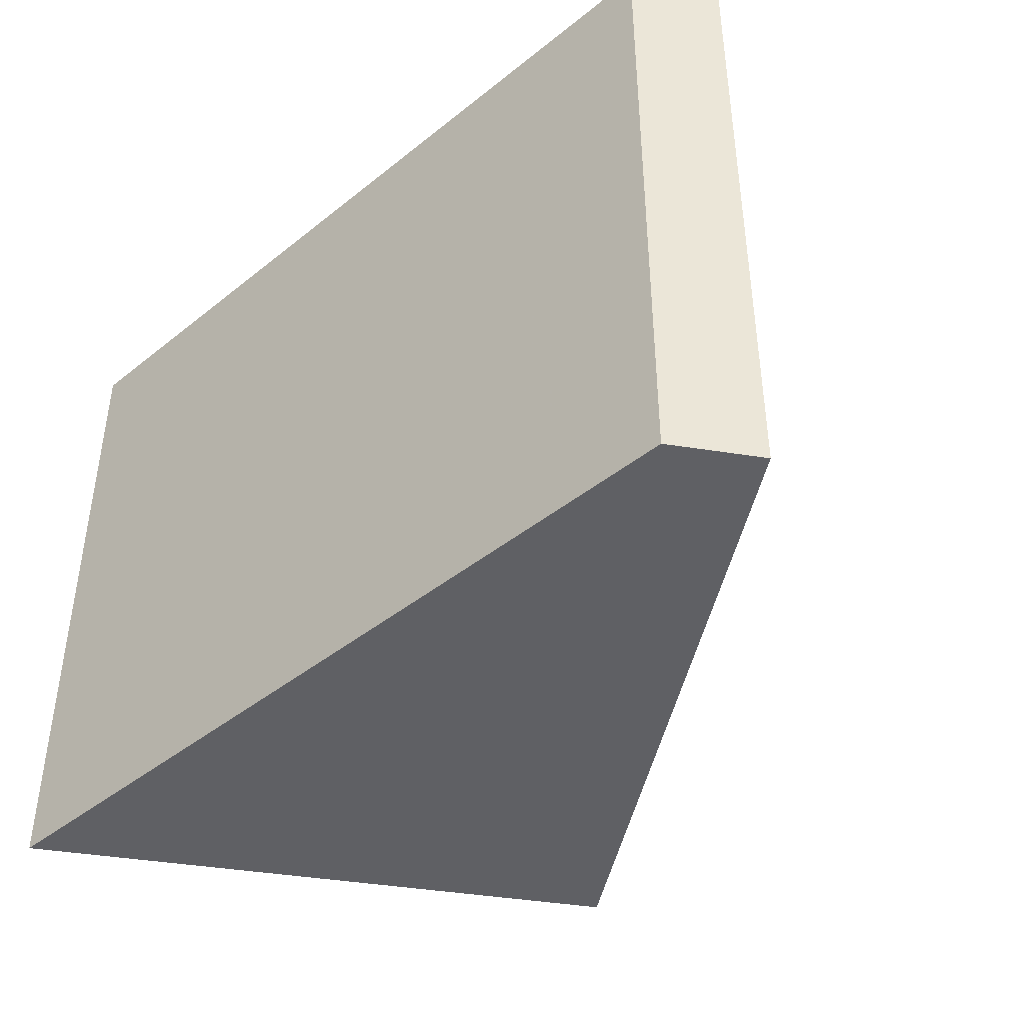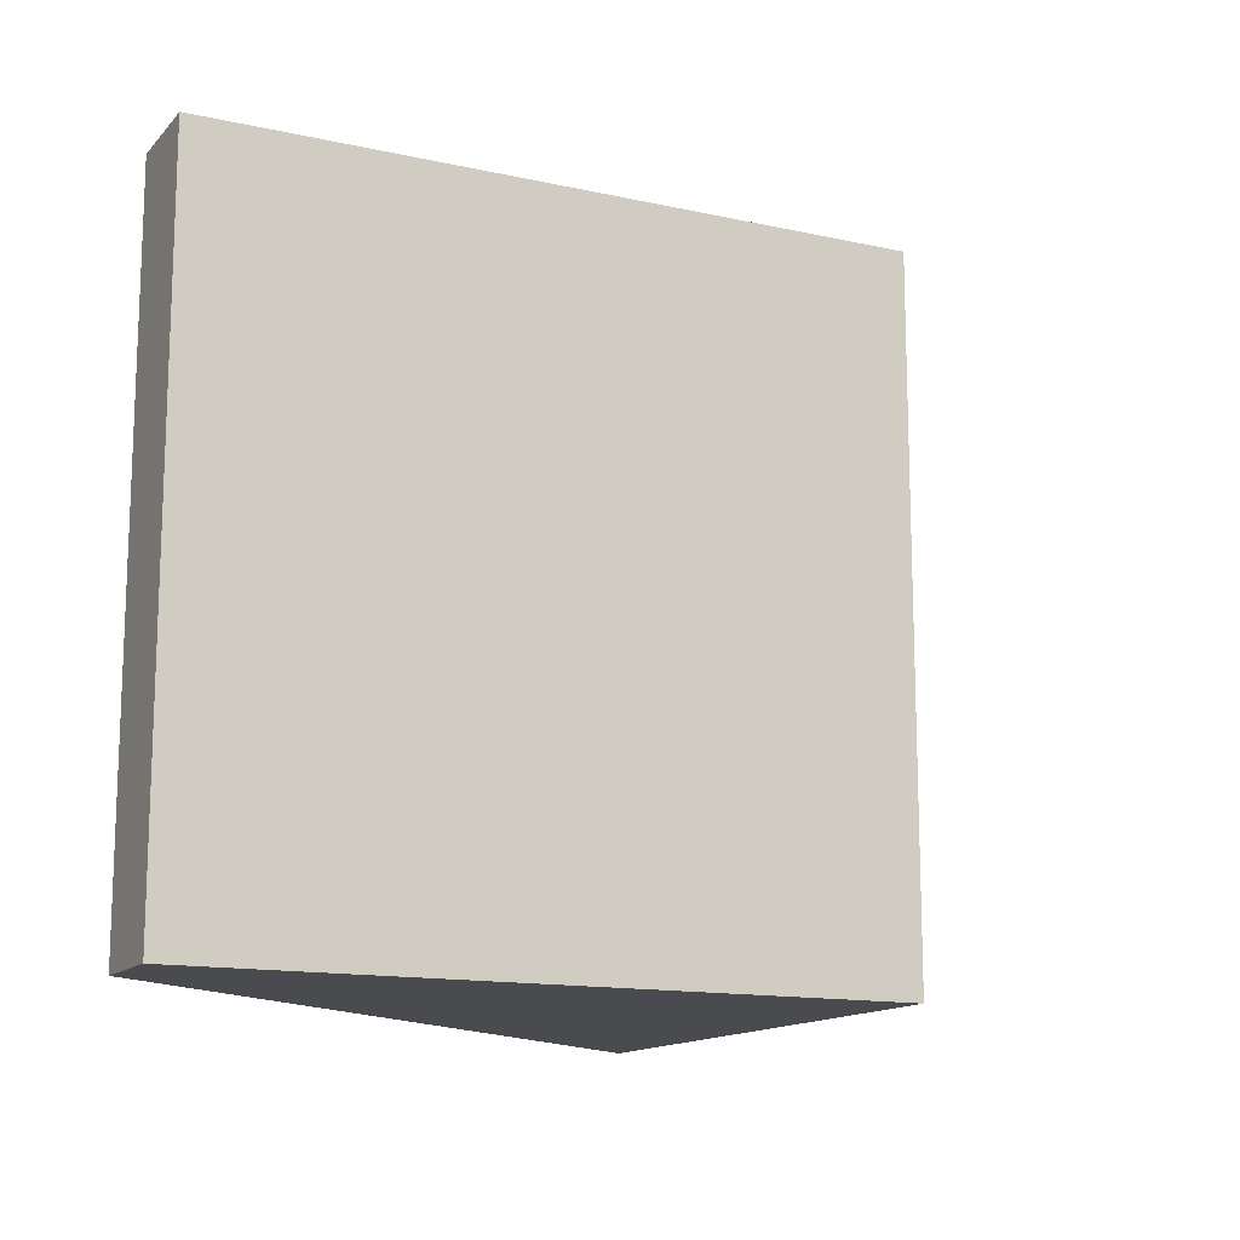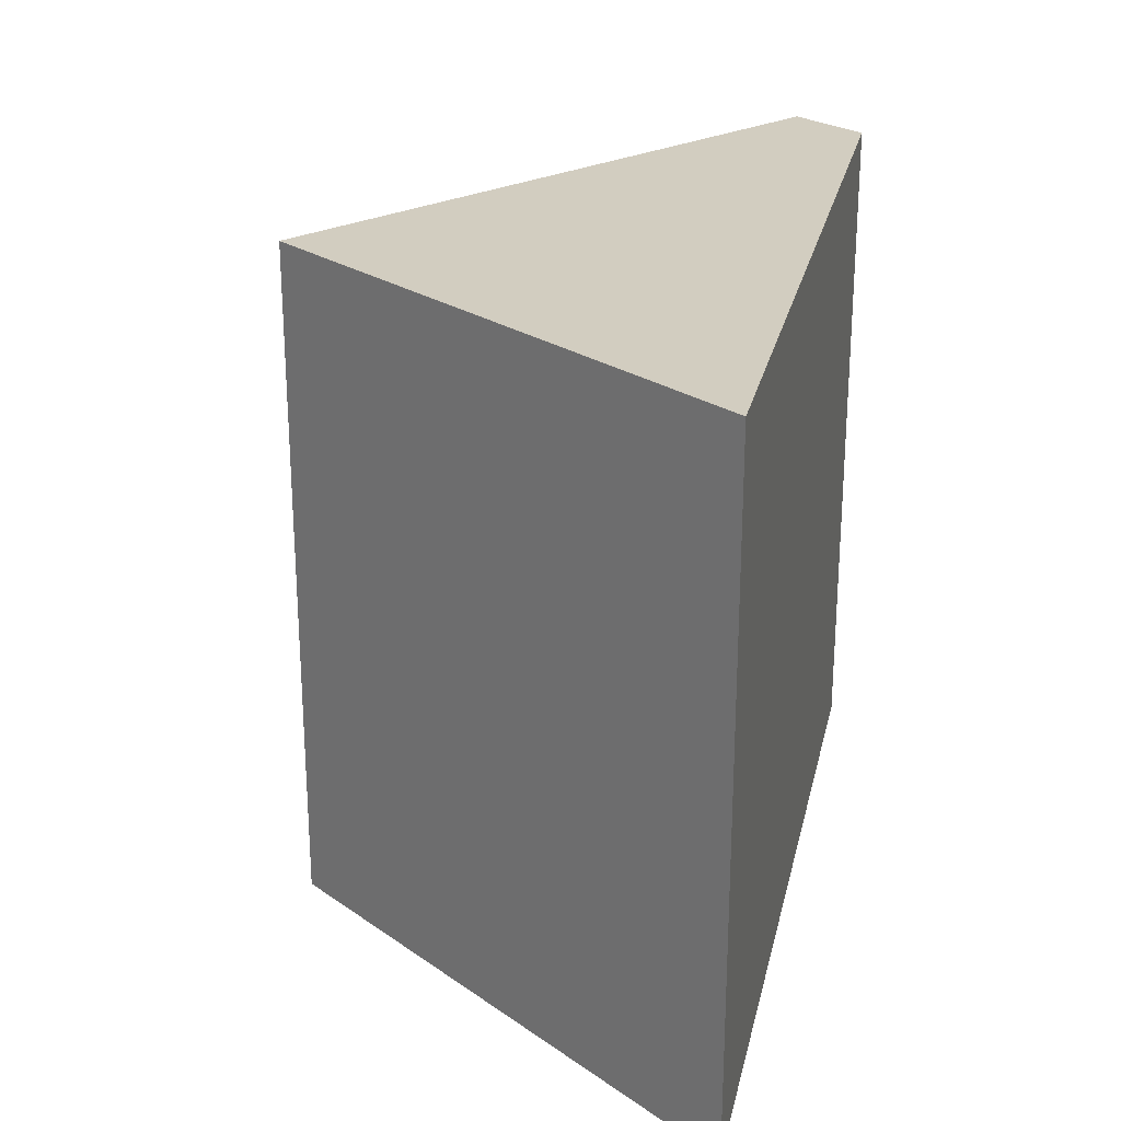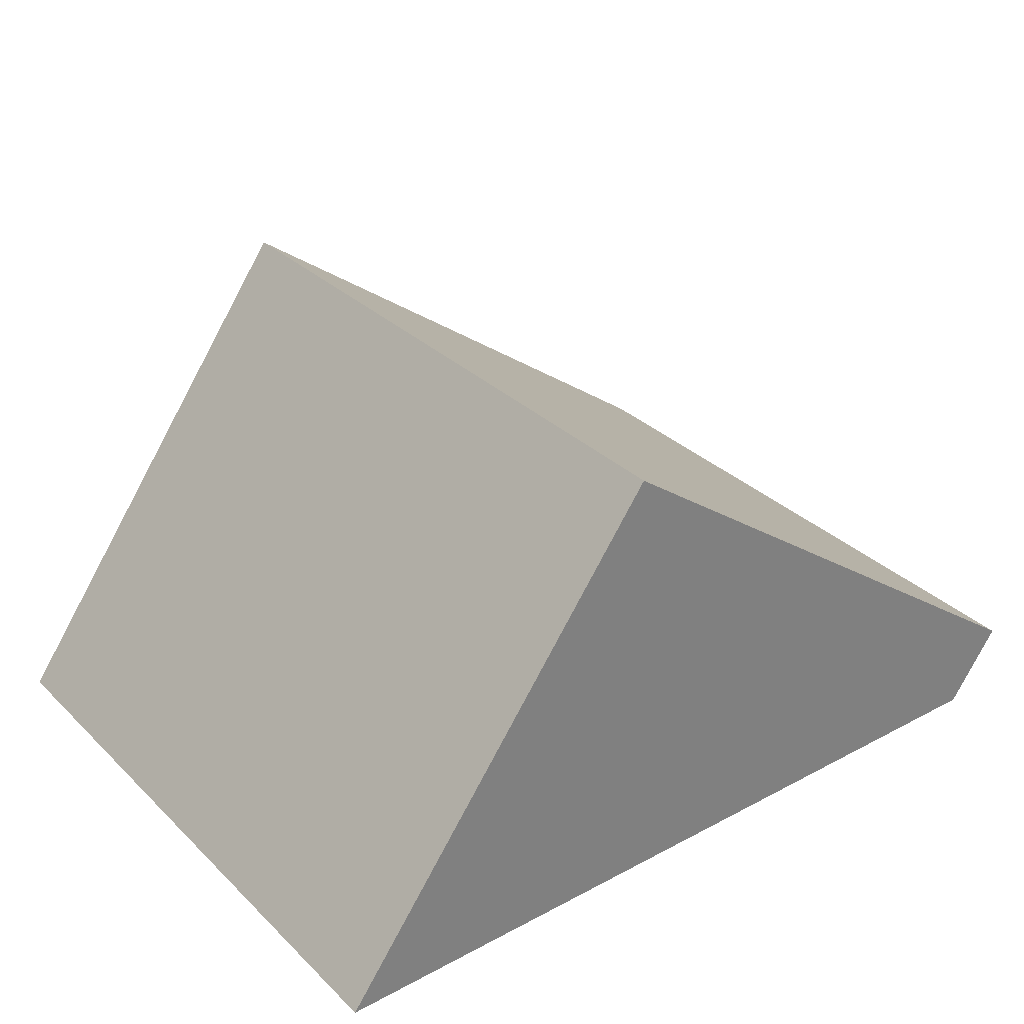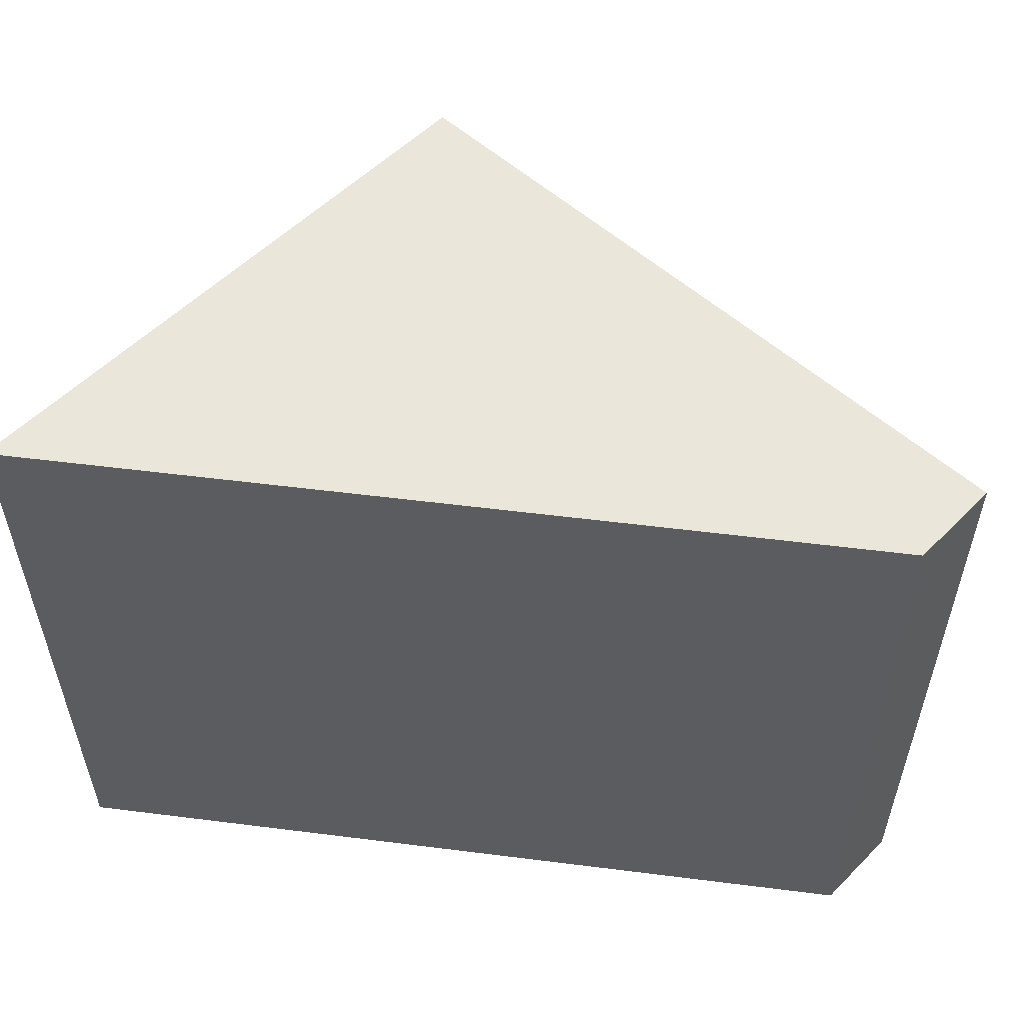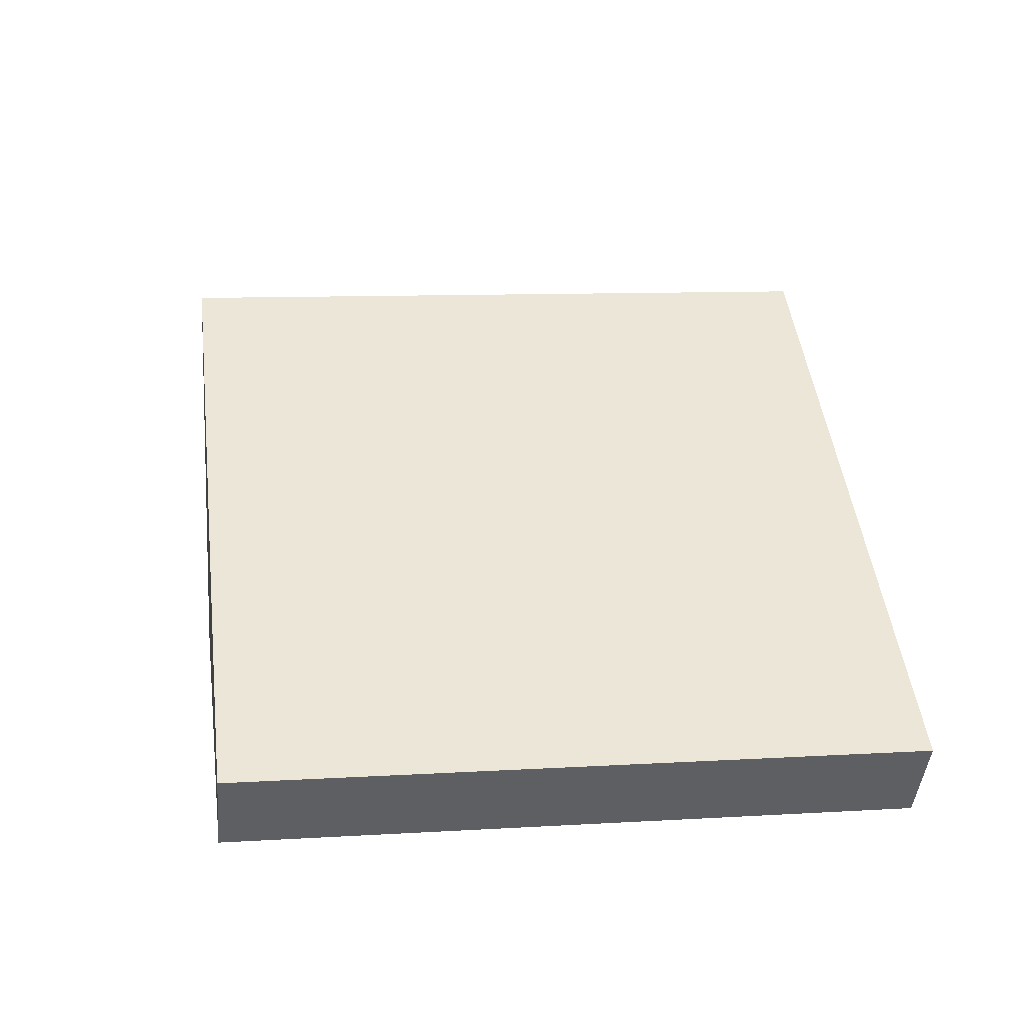
<metadata>
{"format":"obj","ext":"obj","renderer":"f3d","projection":"perspective","resolution":1024,"background":"white","views":[{"elev":-43.3,"azim":-136.6,"up":"+Y"},{"elev":-13.8,"azim":-62.2,"up":"+Y"},{"elev":24.6,"azim":102.3,"up":"+Y"},{"elev":31.4,"azim":142.9,"up":"+Z"},{"elev":54.7,"azim":-172.4,"up":"+Y"},{"elev":10.2,"azim":-98.7,"up":"+Z"}]}
</metadata>
<code>
v -41.15 70 7.743
v 15.49 70 48.89
v -41.15 -0.001 7.743
v 15.49 -0.001 48.89
v 7.743 70 7.105e-15
v -16.47 67.76 1.421e-14
v 28.57 70 7.105e-15
v -16.47 70 7.105e-15
v 51.01 9.57 1.563e-13
v 51.01 9.57 1.563e-13
v -35.52 9.57 1.492e-13
v -35.52 65.75 7.105e-15
v 51.01 4.002 1.705e-13
v 51.01 70 7.105e-15
v 51.01 -0.001 1.776e-13
v 50.98 -0.001 1.776e-13
v 7.743 -0.001 1.634e-13
v -35.52 70 0
v -35.52 9.57 1.492e-13
v -35.52 66 7.105e-15
v -35.52 -0.001 1.705e-13
v -35.52 -0.001 1.705e-13
f 2 1 3
f 2 5 1
f 1 11 3
f 5 8 1
f 1 8 18
f 1 12 11
f 1 20 12
f 1 18 20
f 2 3 4
f 4 10 2
f 7 5 2
f 14 7 2
f 10 14 2
f 4 3 22
f 11 19 3
f 19 22 3
f 4 9 10
f 4 13 9
f 4 15 13
f 16 15 4
f 17 16 4
f 21 17 4
f 21 4 22
f 6 5 7
f 6 8 5
f 6 7 14
f 18 8 6
f 12 6 14
f 20 6 12
f 20 18 6
f 12 10 9
f 12 9 13
f 12 14 10
f 11 12 16
f 19 11 16
f 12 13 16
f 16 13 15
f 17 19 16
f 21 19 17
f 22 19 21

</code>
